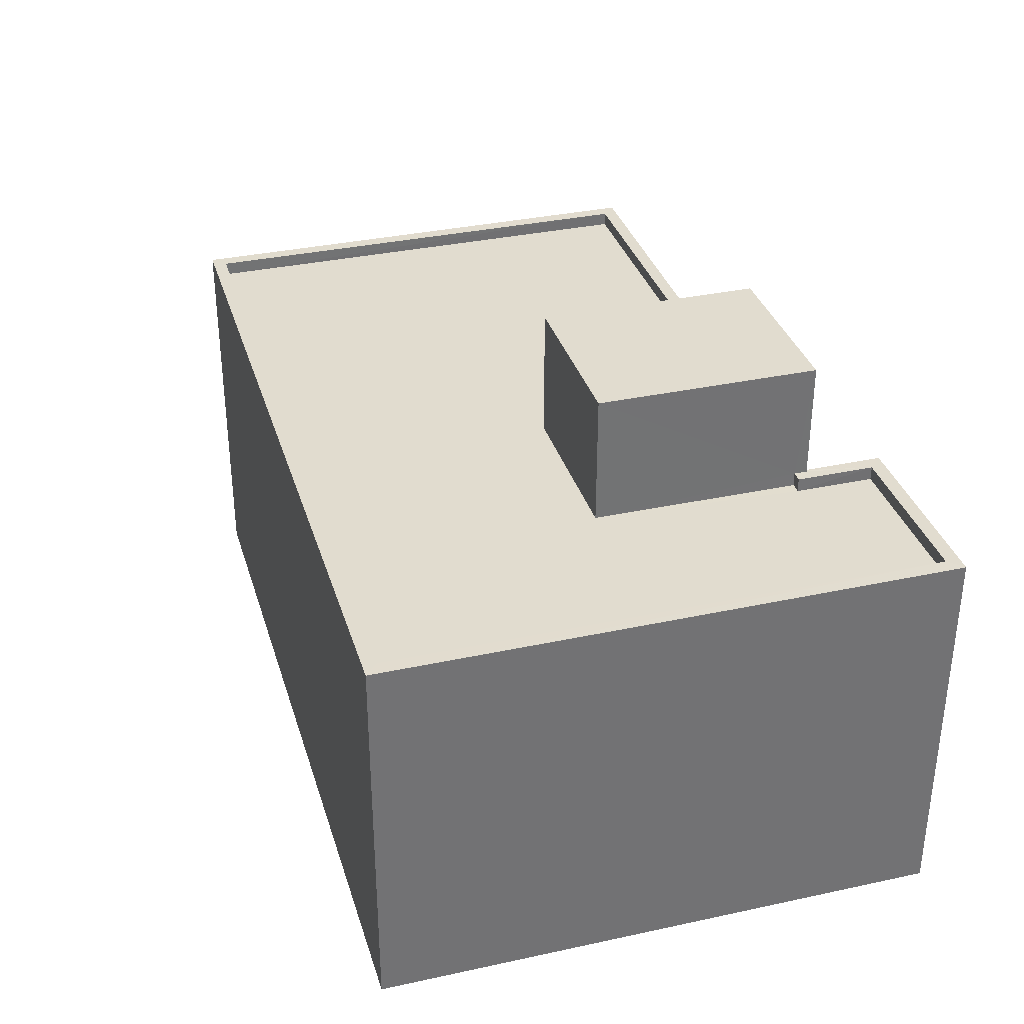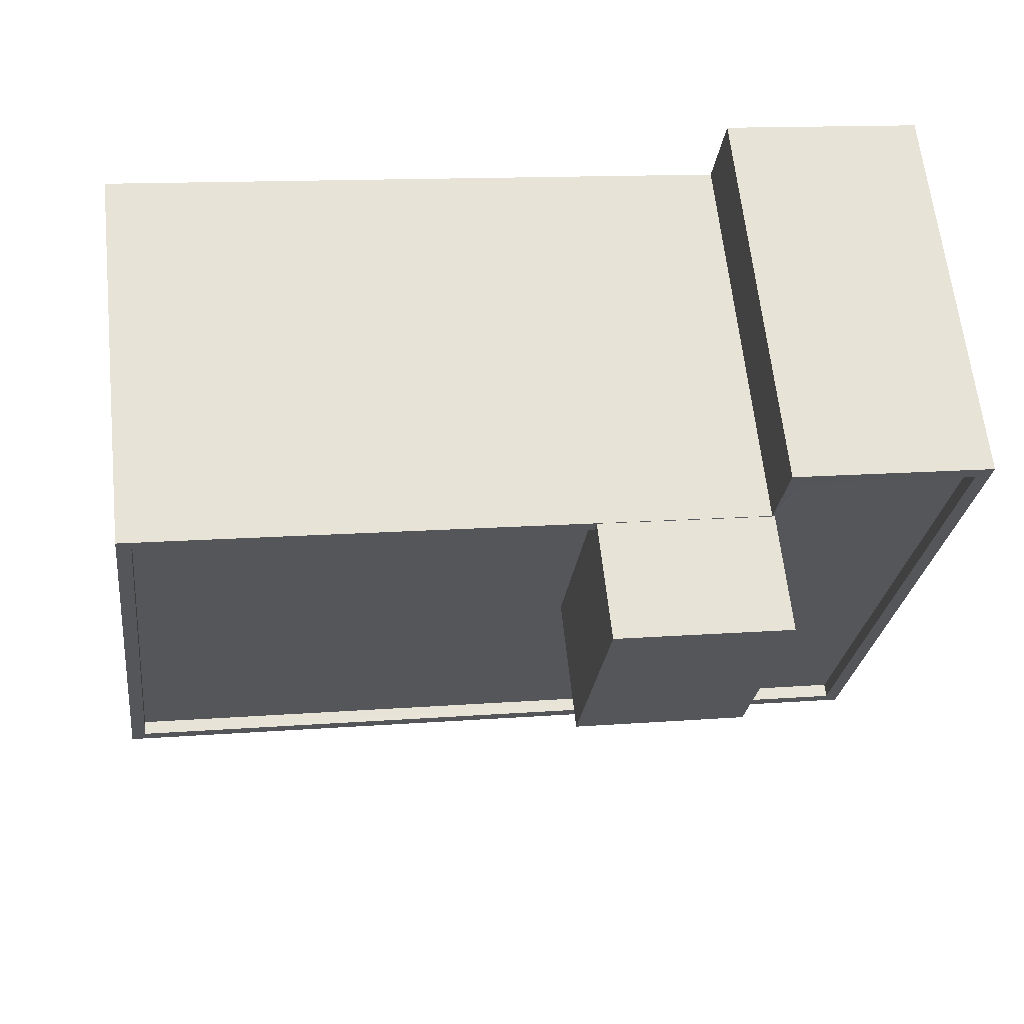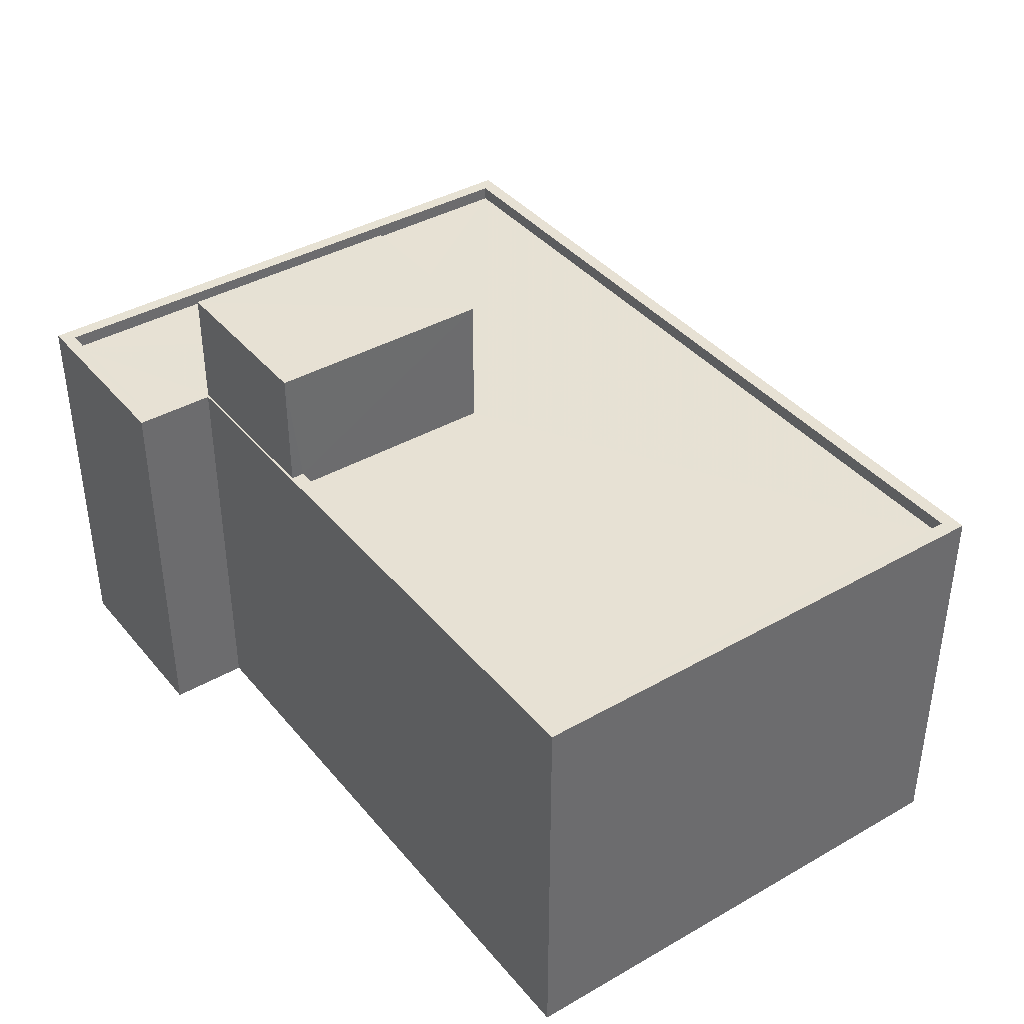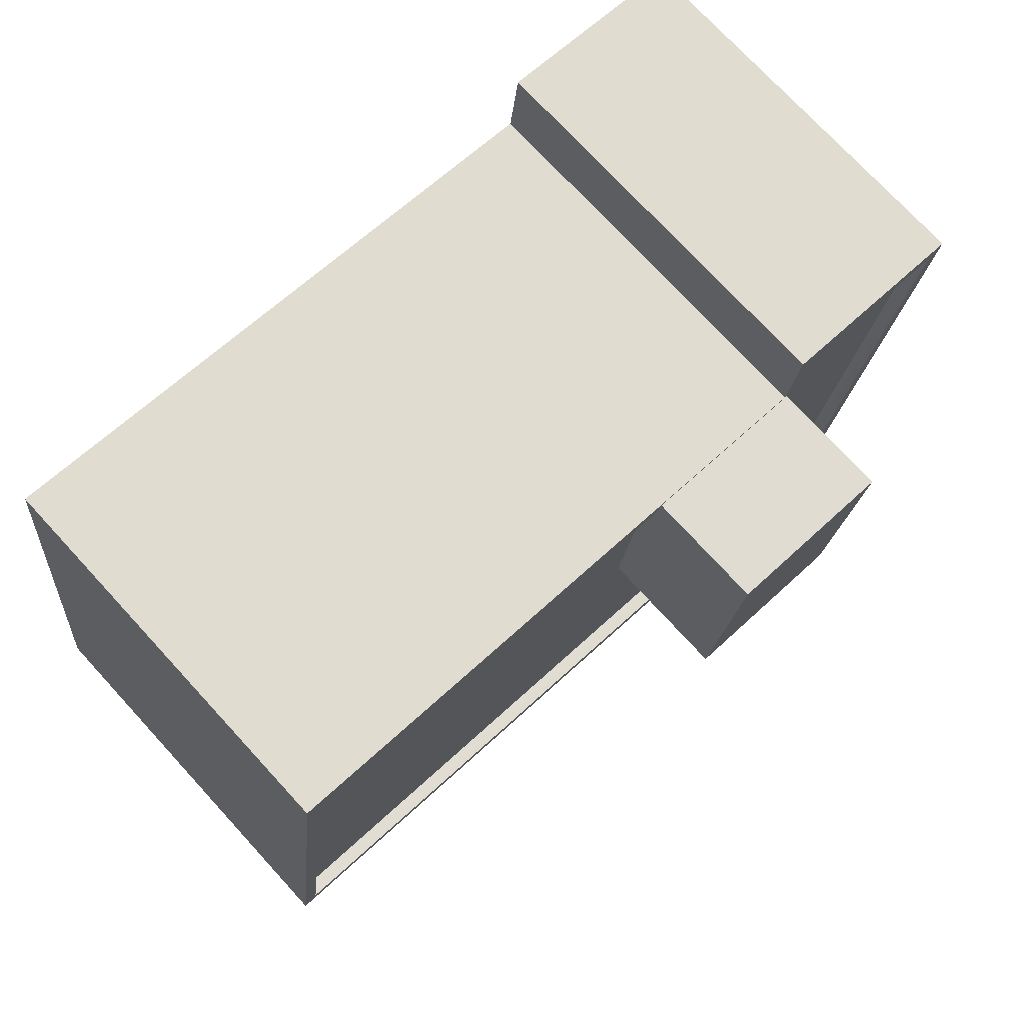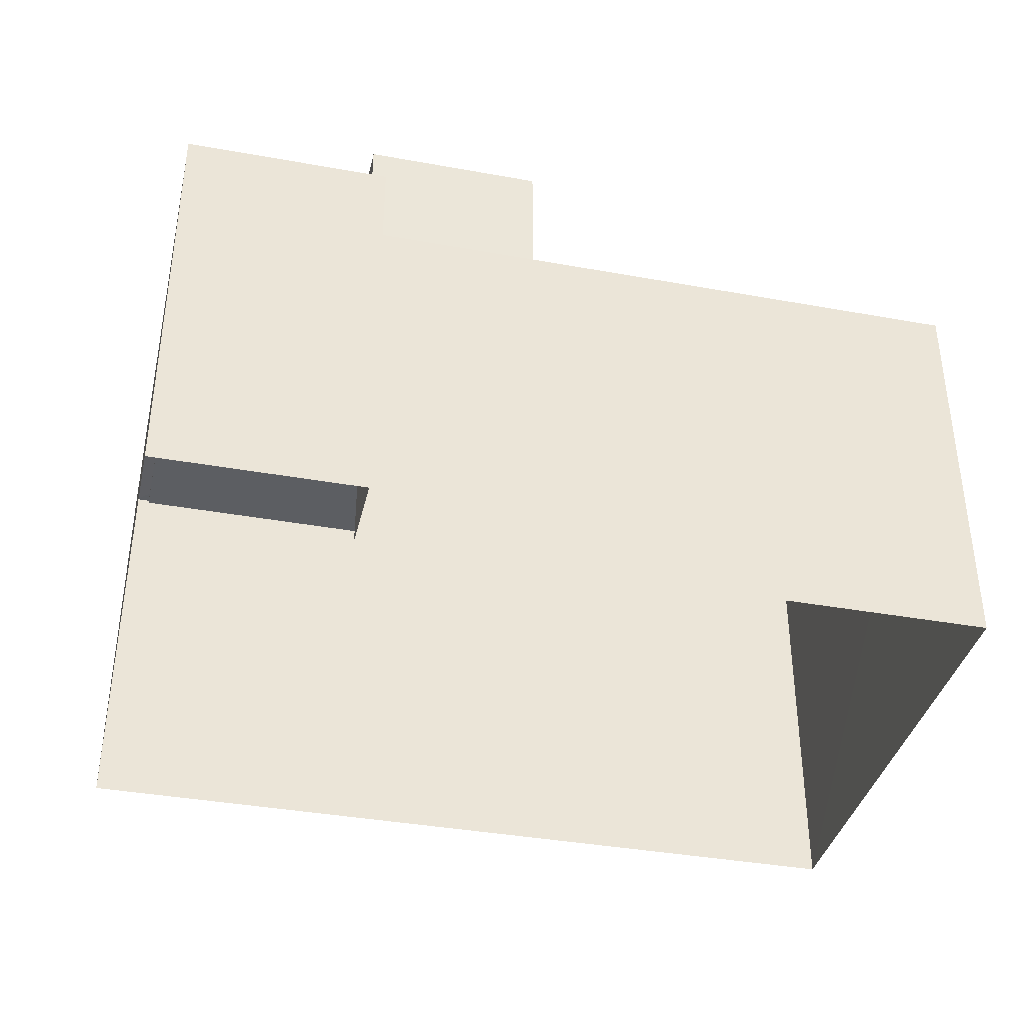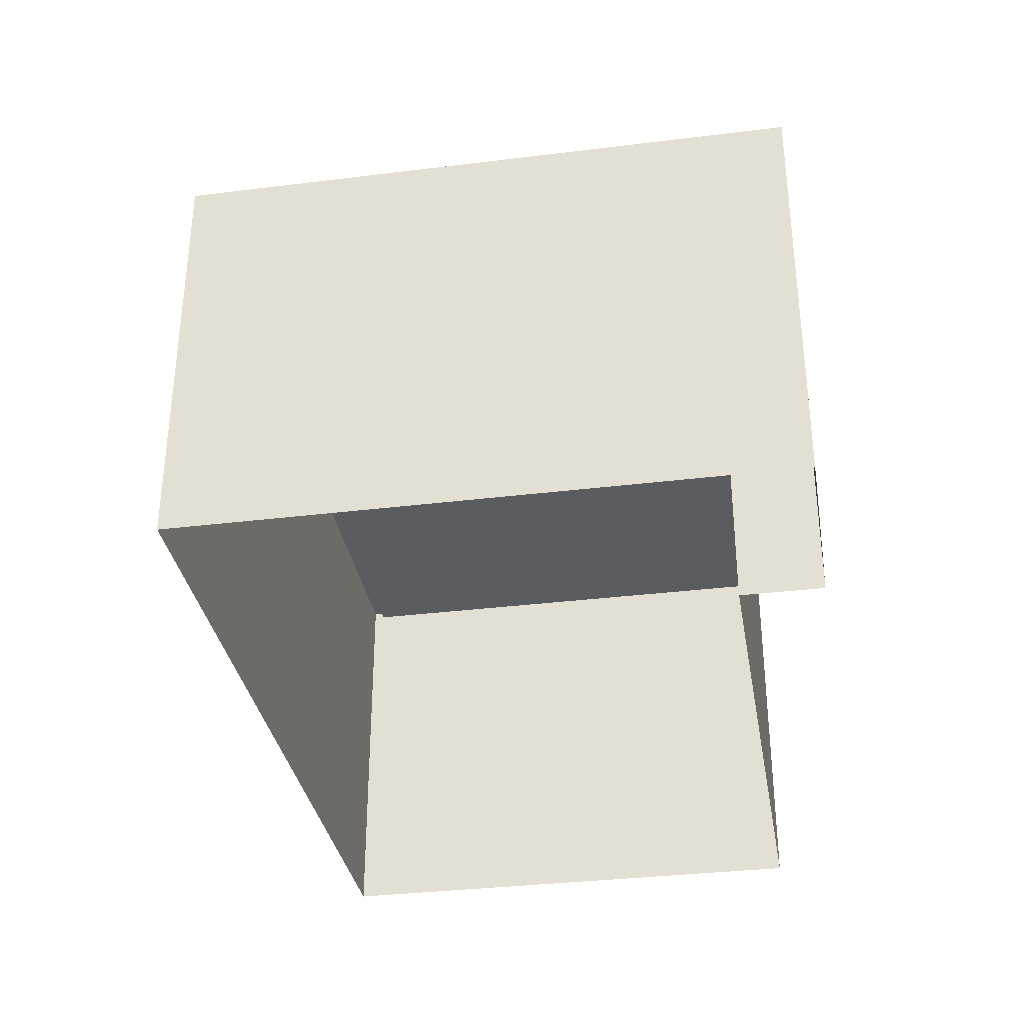
<metadata>
{"format":"obj","ext":"obj","renderer":"f3d","projection":"perspective","resolution":1024,"background":"white","views":[{"elev":34.5,"azim":66.5,"up":"+Z"},{"elev":63.8,"azim":-6.2,"up":"+Y"},{"elev":39.4,"azim":-132.7,"up":"+Z"},{"elev":75.1,"azim":-42.7,"up":"+Y"},{"elev":-37.8,"azim":159.7,"up":"+Z"},{"elev":-33.9,"azim":92.3,"up":"+Z"}]}
</metadata>
<code>
v -8.847e+04 -1.008e+05 2.308
v -8.846e+04 -1.008e+05 2.311
v -8.848e+04 -1.008e+05 2.31
v -8.848e+04 -1.008e+05 2.308
v -8.846e+04 -1.008e+05 2.308
v -8.847e+04 -1.008e+05 2.308
v -8.847e+04 -1.008e+05 11.53
v -8.847e+04 -1.008e+05 11.53
v -8.847e+04 -1.008e+05 11.53
v -8.847e+04 -1.008e+05 11.53
v -8.847e+04 -1.008e+05 9.155
v -8.848e+04 -1.008e+05 9.155
v -8.847e+04 -1.008e+05 9.156
v -8.847e+04 -1.008e+05 9.155
v -8.847e+04 -1.008e+05 9.155
v -8.846e+04 -1.008e+05 9.155
v -8.848e+04 -1.008e+05 9.157
v -8.847e+04 -1.008e+05 9.156
v -8.846e+04 -1.008e+05 9.158
v -8.847e+04 -1.008e+05 9.155
v -8.846e+04 -1.008e+05 9.405
v -8.846e+04 -1.008e+05 9.408
v -8.846e+04 -1.008e+05 9.405
v -8.847e+04 -1.008e+05 9.405
v -8.847e+04 -1.008e+05 9.405
v -8.846e+04 -1.008e+05 9.408
v -8.848e+04 -1.008e+05 9.405
v -8.848e+04 -1.008e+05 9.405
v -8.847e+04 -1.008e+05 9.405
v -8.847e+04 -1.008e+05 9.405
v -8.847e+04 -1.008e+05 9.405
v -8.847e+04 -1.008e+05 9.405
v -8.847e+04 -1.008e+05 9.405
v -8.847e+04 -1.008e+05 9.405
v -8.848e+04 -1.008e+05 9.407
v -8.848e+04 -1.008e+05 9.407
f 1 2 3
f 3 4 1
f 5 2 1
f 6 5 1
f 7 8 9
f 7 10 8
f 11 12 13
f 14 15 16
f 12 17 13
f 16 18 19
f 13 17 19
f 15 20 18
f 18 13 19
f 16 15 18
f 21 22 23
f 24 25 23
f 21 26 22
f 27 28 29
f 27 29 30
f 24 30 25
f 29 28 31
f 32 33 34
f 29 32 30
f 25 21 23
f 32 34 25
f 32 25 30
f 35 22 26
f 22 35 36
f 27 36 28
f 28 36 35
f 13 9 8
f 13 18 9
f 11 13 31
f 29 31 10
f 10 31 8
f 31 13 8
f 29 10 7
f 32 29 7
f 18 33 9
f 9 33 7
f 18 20 33
f 7 33 32
f 21 16 19
f 26 21 19
f 35 19 17
f 35 26 19
f 28 17 12
f 28 35 17
f 33 15 34
f 33 20 15
f 31 28 12
f 11 31 12
f 25 15 14
f 25 34 15
f 25 14 16
f 21 25 16
f 22 3 2
f 22 36 3
f 27 4 3
f 36 27 3
f 27 1 4
f 27 30 1
f 24 6 1
f 30 24 1
f 24 5 6
f 24 23 5
f 23 2 5
f 23 22 2

</code>
